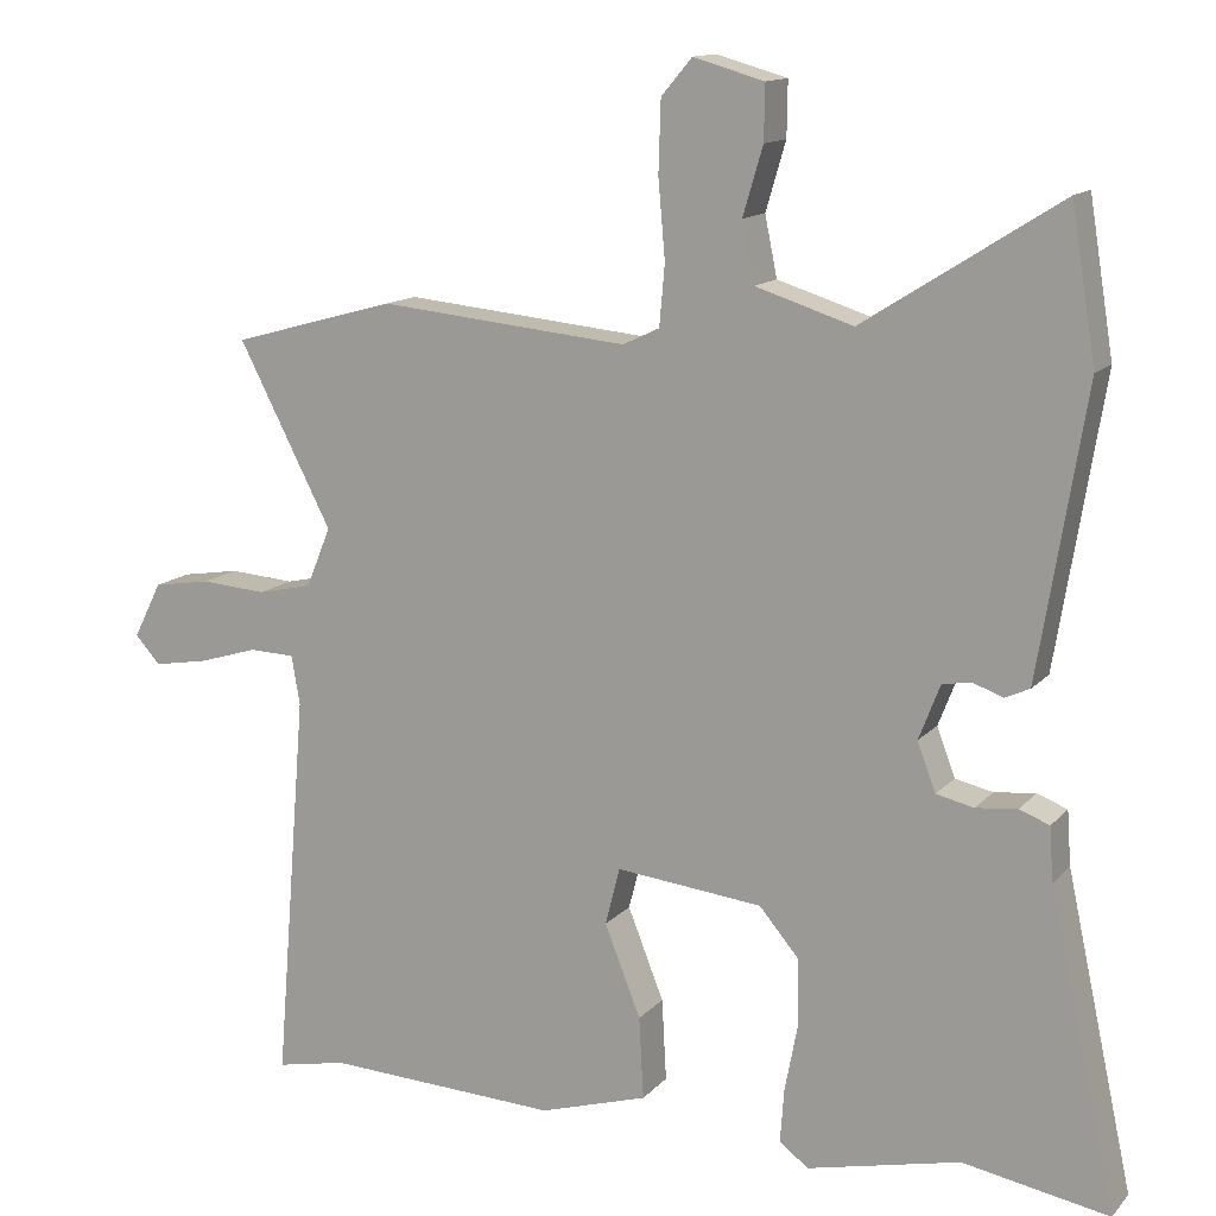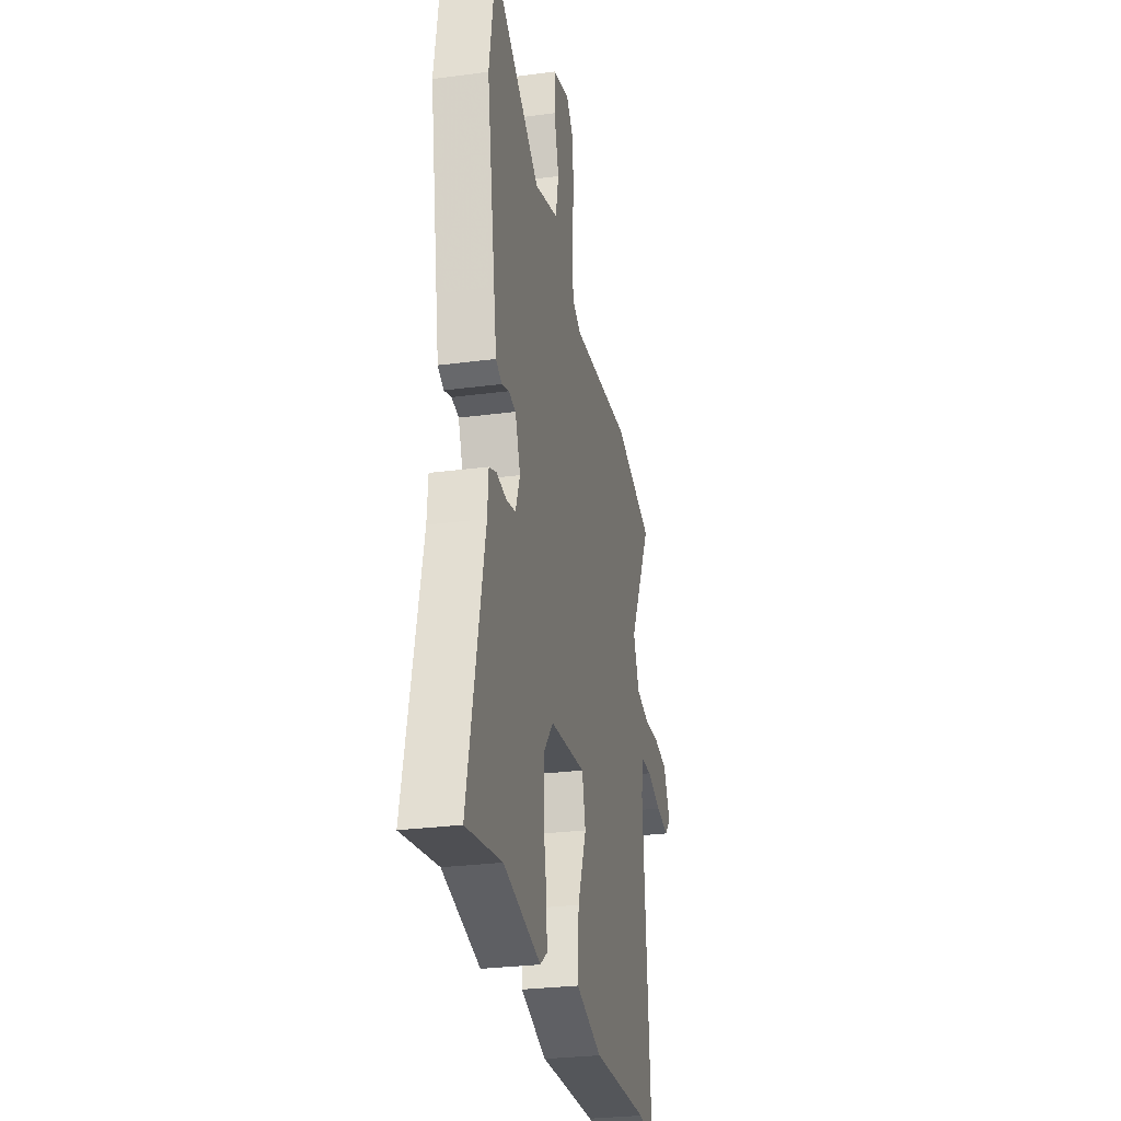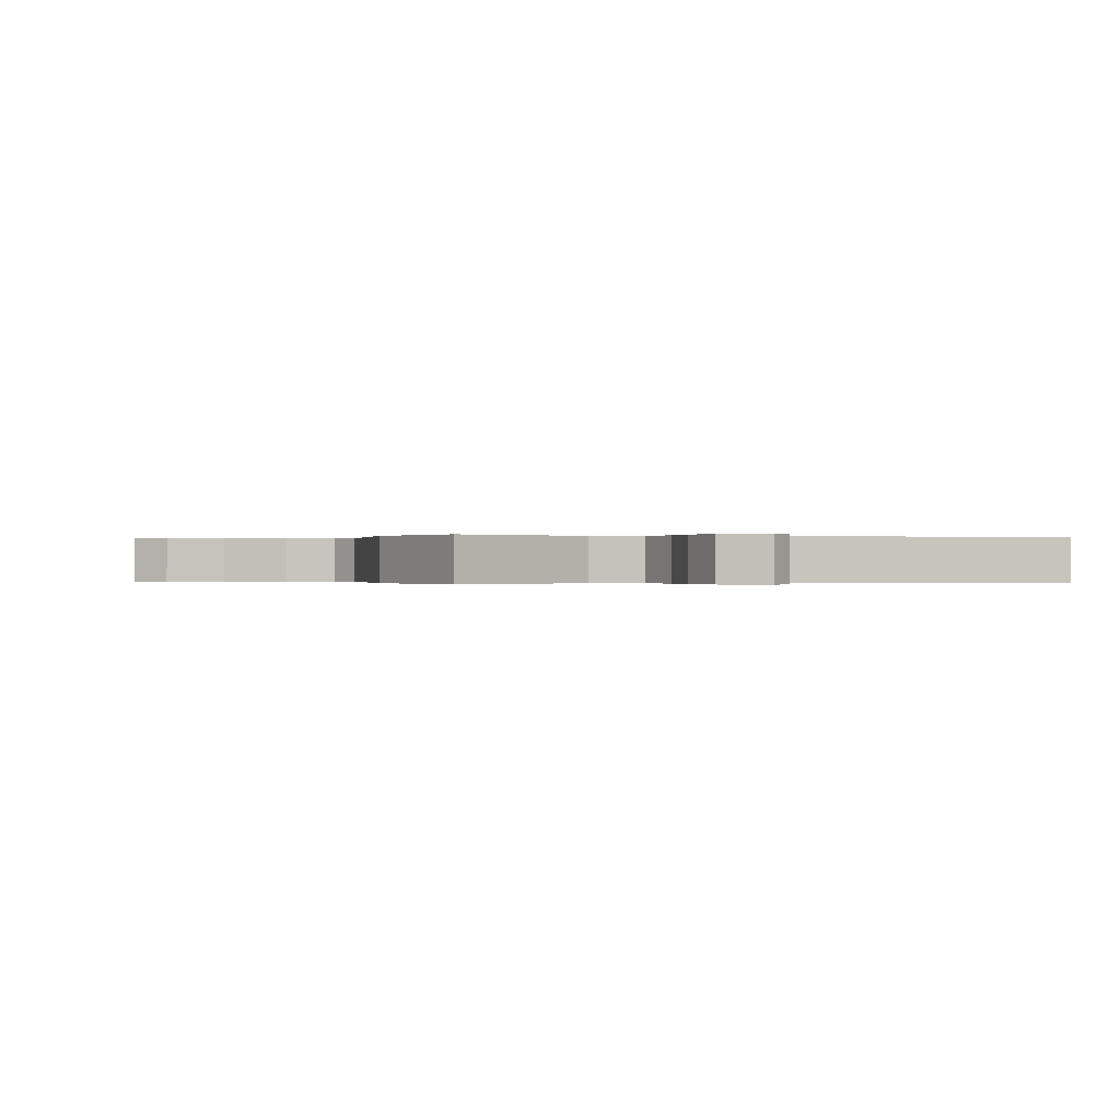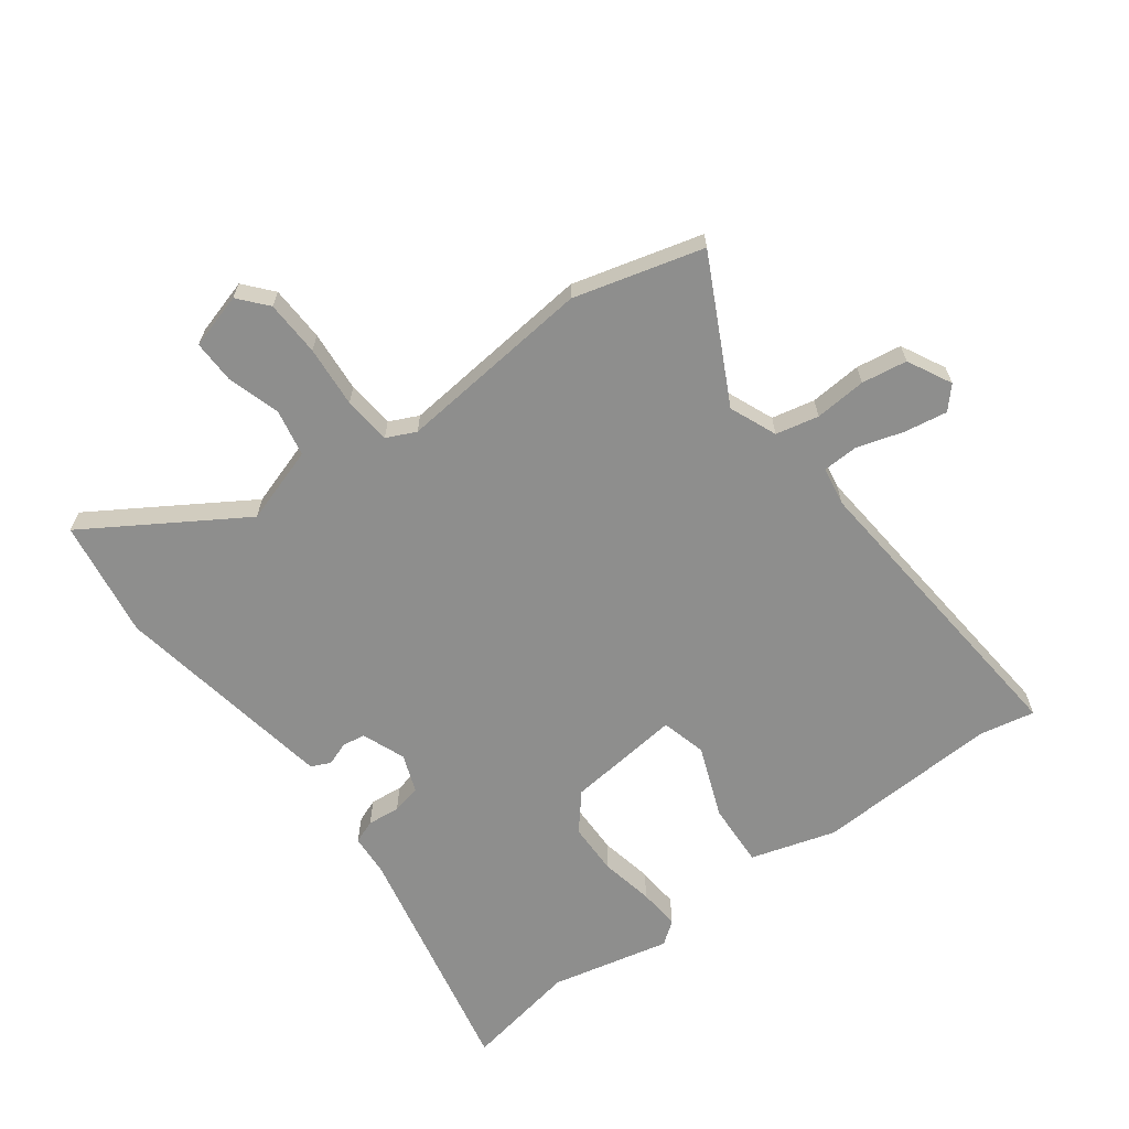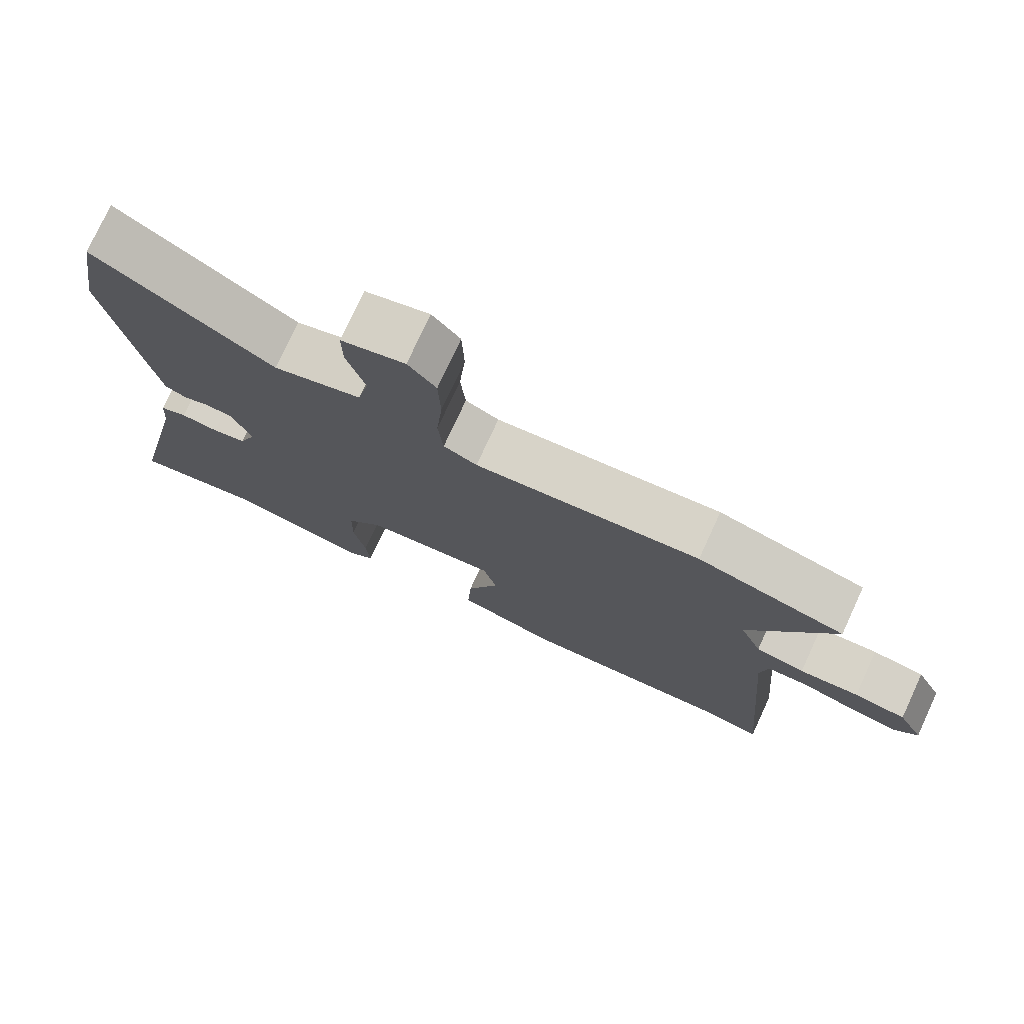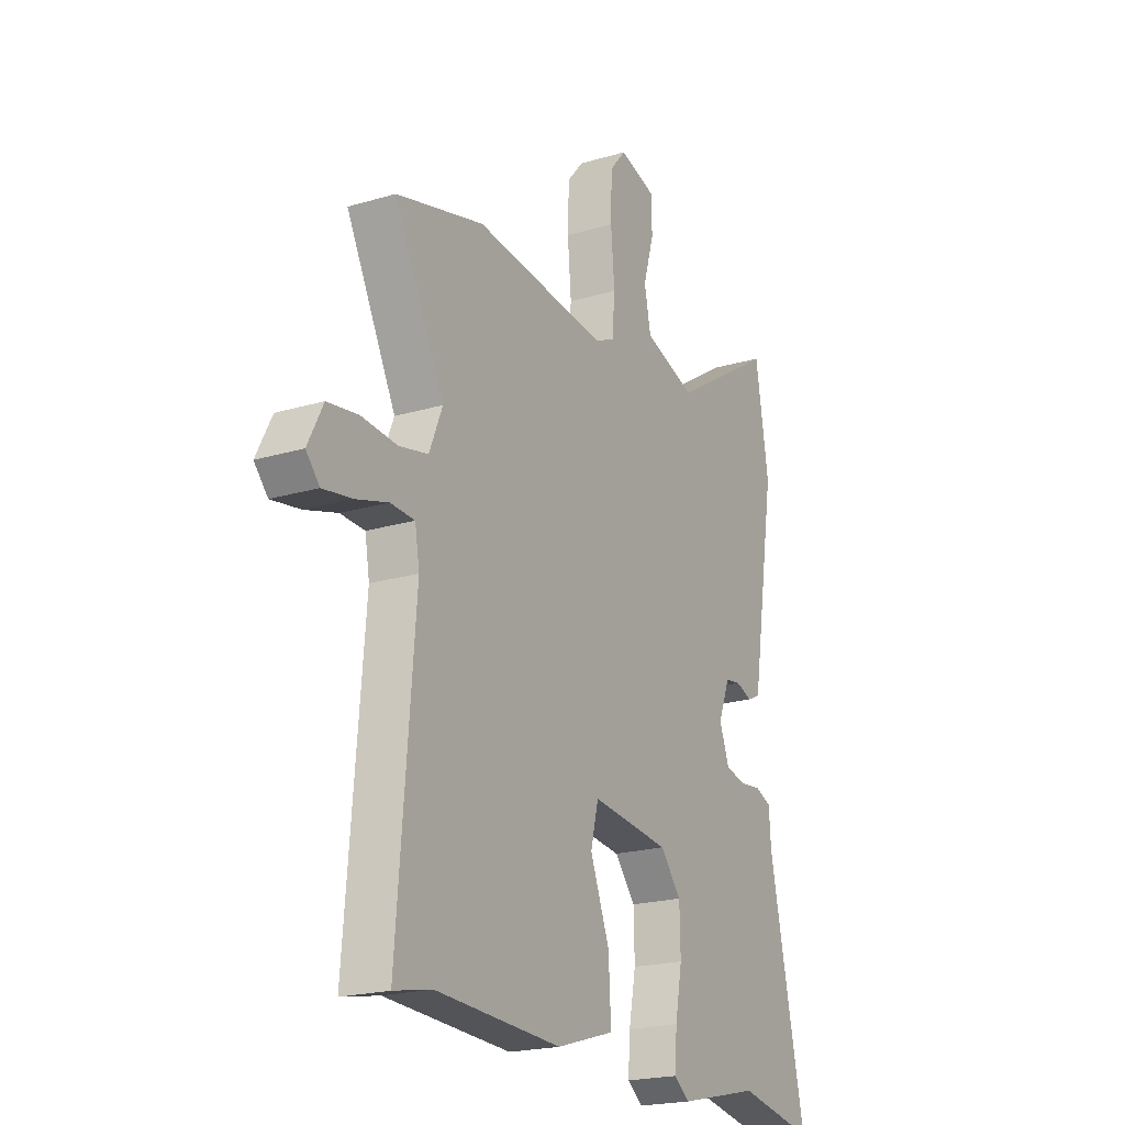
<metadata>
{"format":"obj","ext":"obj","renderer":"f3d","projection":"perspective","resolution":1024,"background":"white","views":[{"elev":13.4,"azim":-154.5,"up":"+Z"},{"elev":-28.2,"azim":-78.7,"up":"+Z"},{"elev":-0.1,"azim":73.0,"up":"+Y"},{"elev":-64.8,"azim":36.9,"up":"+Y"},{"elev":76.4,"azim":24.8,"up":"+Z"},{"elev":-21.0,"azim":118.0,"up":"+Z"}]}
</metadata>
<code>
v -0.5 0.07 0.499
v -0.468 0.07 0.696
v -0.213 0.07 0.534
v -0.086 0.07 0.574
v -0.07 0.07 0.652
v -0.096 0.07 0.74
v -0.097 0.07 0.811
v -0.005 0.07 0.837
v 0.035 0.07 0.79
v 0.038 0.07 0.698
v 0.029 0.07 0.596
v 0.036 0.07 0.517
v 0.084 0.07 0.494
v 0.409 0.07 0.525
v 0.623 0.07 0.466
v 0.501 0.07 0.23
v 0.533 0.07 0.152
v 0.604 0.07 0.136
v 0.69 0.07 0.142
v 0.765 0.07 0.13
v 0.802 0.07 0.057
v 0.769 0.07 0.021
v 0.699 0.07 0.033
v 0.62 0.07 0.057
v 0.561 0.07 0.055
v 0.55 0.07 -0.009
v 0.592 0.07 -0.519
v 0.5 0.07 -0.5
v 0.195 0.07 -0.513
v 0.054 0.07 -0.47
v 0.06 0.07 -0.363
v 0.107 0.07 -0.244
v 0.088 0.07 -0.169
v -0.103 0.07 -0.189
v -0.154 0.07 -0.249
v -0.156 0.07 -0.336
v -0.139 0.07 -0.425
v -0.134 0.07 -0.495
v -0.172 0.07 -0.523
v -0.371 0.07 -0.477
v -0.561 0.07 -0.511
v -0.473 0.07 -0.106
v -0.468 0.07 -0.036
v -0.429 0.07 -0.021
v -0.375 0.07 -0.027
v -0.326 0.07 -0.016
v -0.302 0.07 0.047
v -0.33 0.07 0.119
v -0.368 0.07 0.125
v -0.407 0.07 0.111
v -0.439 0.07 0.126
v -0.454 0.07 0.217
v -0.5 0 0.499
v -0.468 0 0.696
v -0.213 0 0.534
v -0.086 0 0.574
v -0.07 0 0.652
v -0.096 0 0.74
v -0.097 0 0.811
v -0.005 0 0.837
v 0.035 0 0.79
v 0.038 0 0.698
v 0.029 0 0.596
v 0.036 0 0.517
v 0.084 0 0.494
v 0.409 0 0.525
v 0.623 0 0.466
v 0.501 0 0.23
v 0.533 0 0.152
v 0.604 0 0.136
v 0.69 0 0.142
v 0.765 0 0.13
v 0.802 0 0.057
v 0.769 0 0.021
v 0.699 0 0.033
v 0.62 0 0.057
v 0.561 0 0.055
v 0.55 0 -0.009
v 0.592 0 -0.519
v 0.5 0 -0.5
v 0.195 0 -0.513
v 0.054 0 -0.47
v 0.06 0 -0.363
v 0.107 0 -0.244
v 0.088 0 -0.169
v -0.103 0 -0.189
v -0.154 0 -0.249
v -0.156 0 -0.336
v -0.139 0 -0.425
v -0.134 0 -0.495
v -0.172 0 -0.523
v -0.371 0 -0.477
v -0.561 0 -0.511
v -0.473 0 -0.106
v -0.468 0 -0.036
v -0.429 0 -0.021
v -0.375 0 -0.027
v -0.326 0 -0.016
v -0.302 0 0.047
v -0.33 0 0.119
v -0.368 0 0.125
v -0.407 0 0.111
v -0.439 0 0.126
v -0.454 0 0.217
f 1 2 3
f 52 1 3
f 51 52 3
f 50 51 3
f 49 50 3
f 48 49 3 4
f 47 48 4
f 46 47 4
f 42 43 44 45
f 42 45 46
f 41 42 46
f 40 41 46
f 39 40 46
f 38 39 46
f 37 38 46
f 36 37 46
f 35 36 46
f 34 35 46 4
f 30 31 32
f 29 30 32
f 28 29 32
f 28 32 33
f 27 28 33
f 26 27 33
f 33 34 4
f 26 33 4
f 25 26 4
f 22 23 24
f 21 22 24
f 20 21 24
f 19 20 24
f 18 19 24
f 17 18 24 25
f 13 14 15 16
f 17 25 4
f 16 17 4
f 13 16 4
f 12 13 4
f 9 10 11
f 8 9 11
f 7 8 11
f 6 7 11
f 5 6 11
f 4 5 11 12
f 55 54 53
f 55 53 104
f 55 104 103
f 55 103 102
f 55 102 101
f 56 55 101 100
f 56 100 99
f 56 99 98
f 97 96 95 94
f 98 97 94
f 98 94 93
f 98 93 92
f 98 92 91
f 98 91 90
f 98 90 89
f 98 89 88
f 98 88 87
f 56 98 87 86
f 84 83 82
f 84 82 81
f 84 81 80
f 85 84 80
f 85 80 79
f 85 79 78
f 56 86 85
f 56 85 78
f 56 78 77
f 76 75 74
f 76 74 73
f 76 73 72
f 76 72 71
f 76 71 70
f 77 76 70 69
f 68 67 66 65
f 56 77 69
f 56 69 68
f 56 68 65
f 56 65 64
f 63 62 61
f 63 61 60
f 63 60 59
f 63 59 58
f 63 58 57
f 64 63 57 56
f 1 53 54 2
f 2 54 55 3
f 3 55 56 4
f 4 56 57 5
f 5 57 58 6
f 6 58 59 7
f 7 59 60 8
f 8 60 61 9
f 9 61 62 10
f 10 62 63 11
f 11 63 64 12
f 12 64 65 13
f 13 65 66 14
f 14 66 67 15
f 15 67 68 16
f 16 68 69 17
f 17 69 70 18
f 18 70 71 19
f 19 71 72 20
f 20 72 73 21
f 21 73 74 22
f 22 74 75 23
f 23 75 76 24
f 24 76 77 25
f 25 77 78 26
f 26 78 79 27
f 27 79 80 28
f 28 80 81 29
f 29 81 82 30
f 30 82 83 31
f 31 83 84 32
f 32 84 85 33
f 33 85 86 34
f 34 86 87 35
f 35 87 88 36
f 36 88 89 37
f 37 89 90 38
f 38 90 91 39
f 39 91 92 40
f 40 92 93 41
f 41 93 94 42
f 42 94 95 43
f 43 95 96 44
f 44 96 97 45
f 45 97 98 46
f 46 98 99 47
f 47 99 100 48
f 48 100 101 49
f 49 101 102 50
f 50 102 103 51
f 51 103 104 52
f 52 104 53 1

</code>
